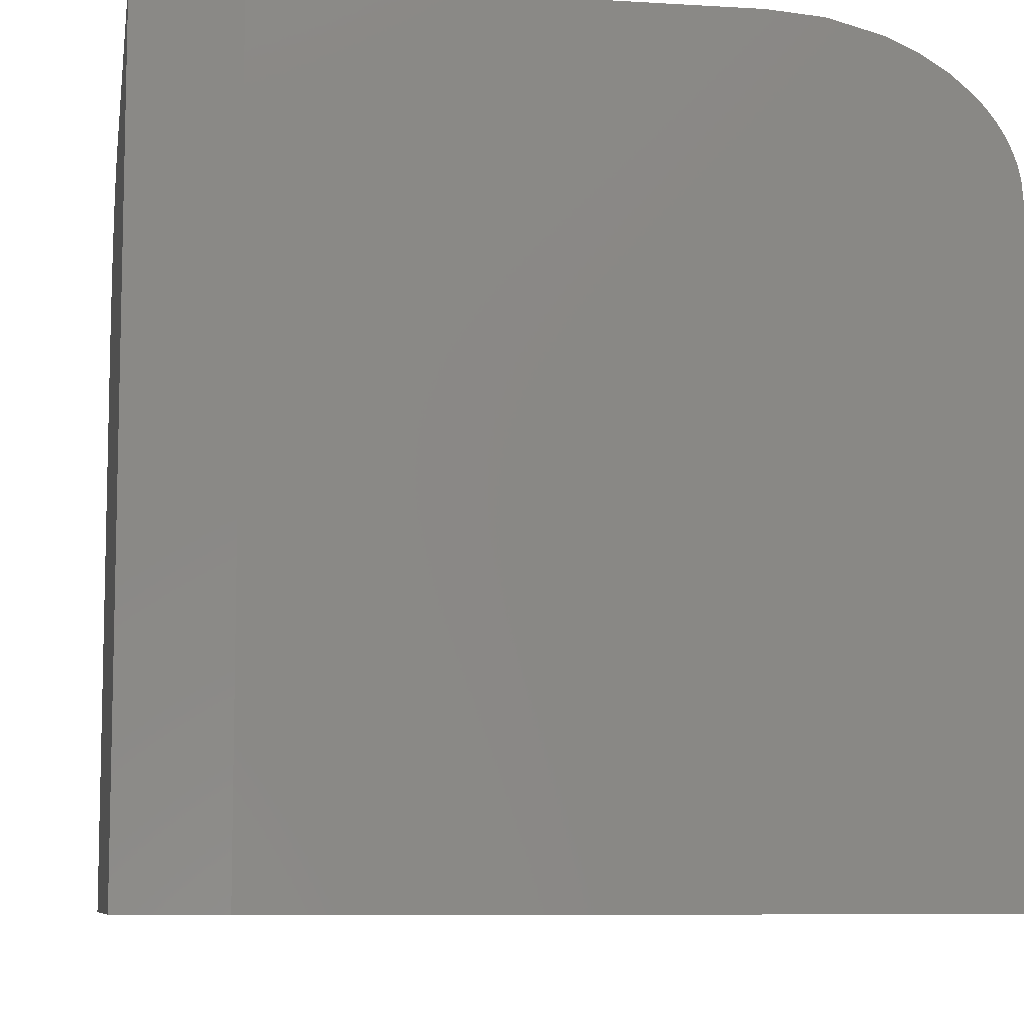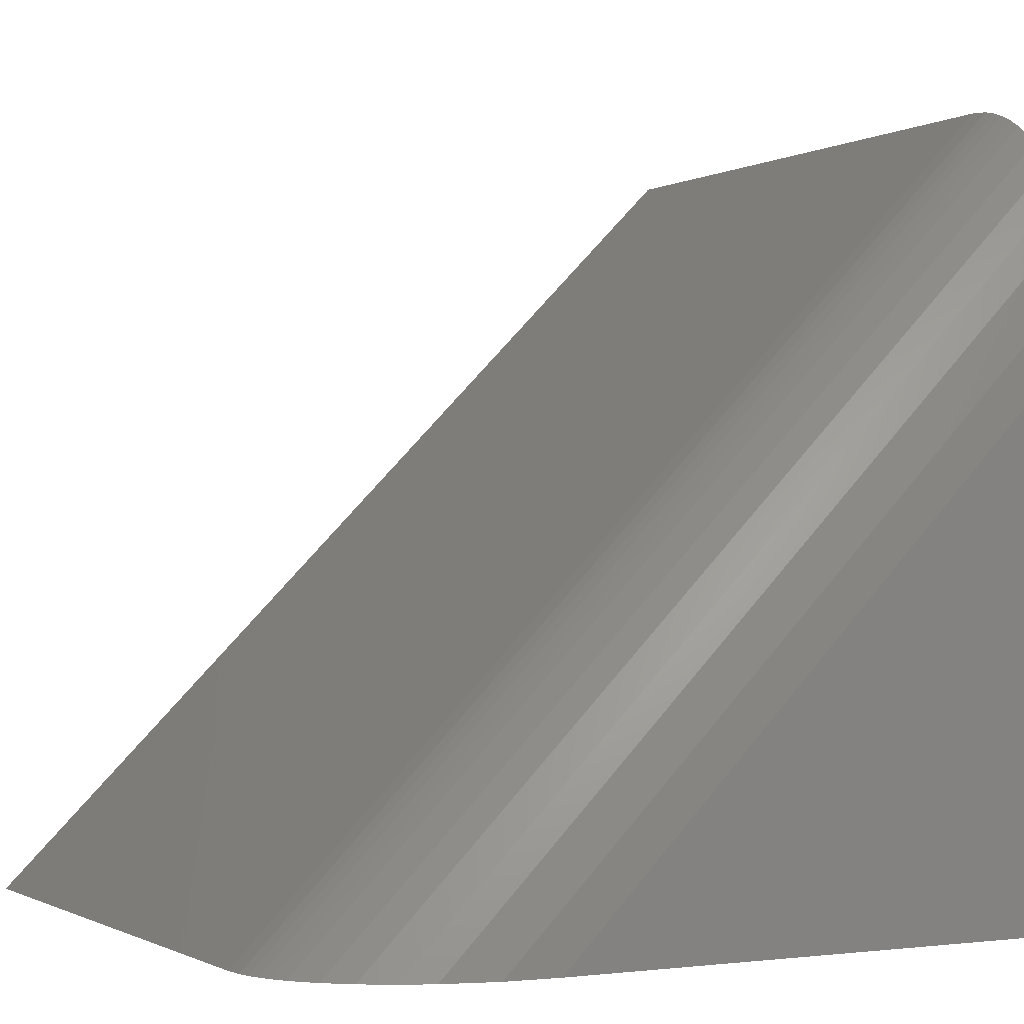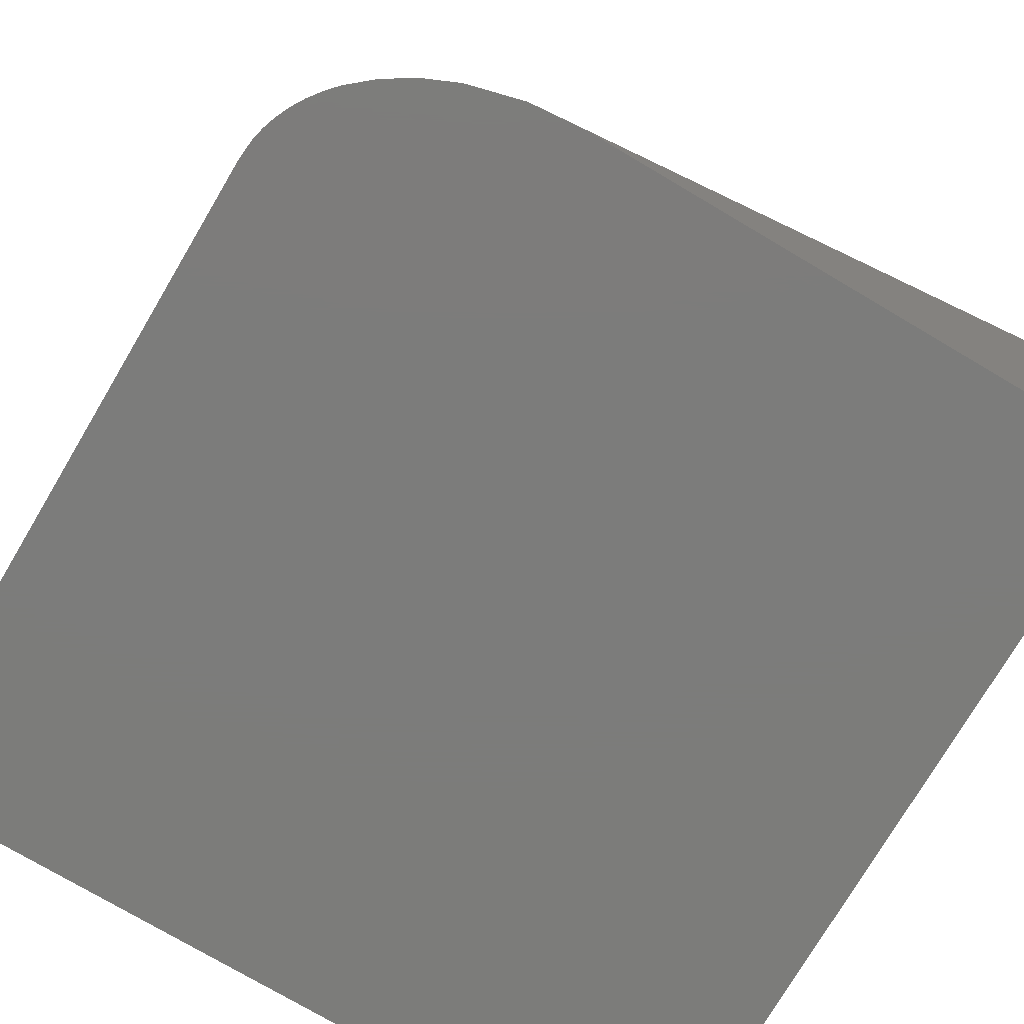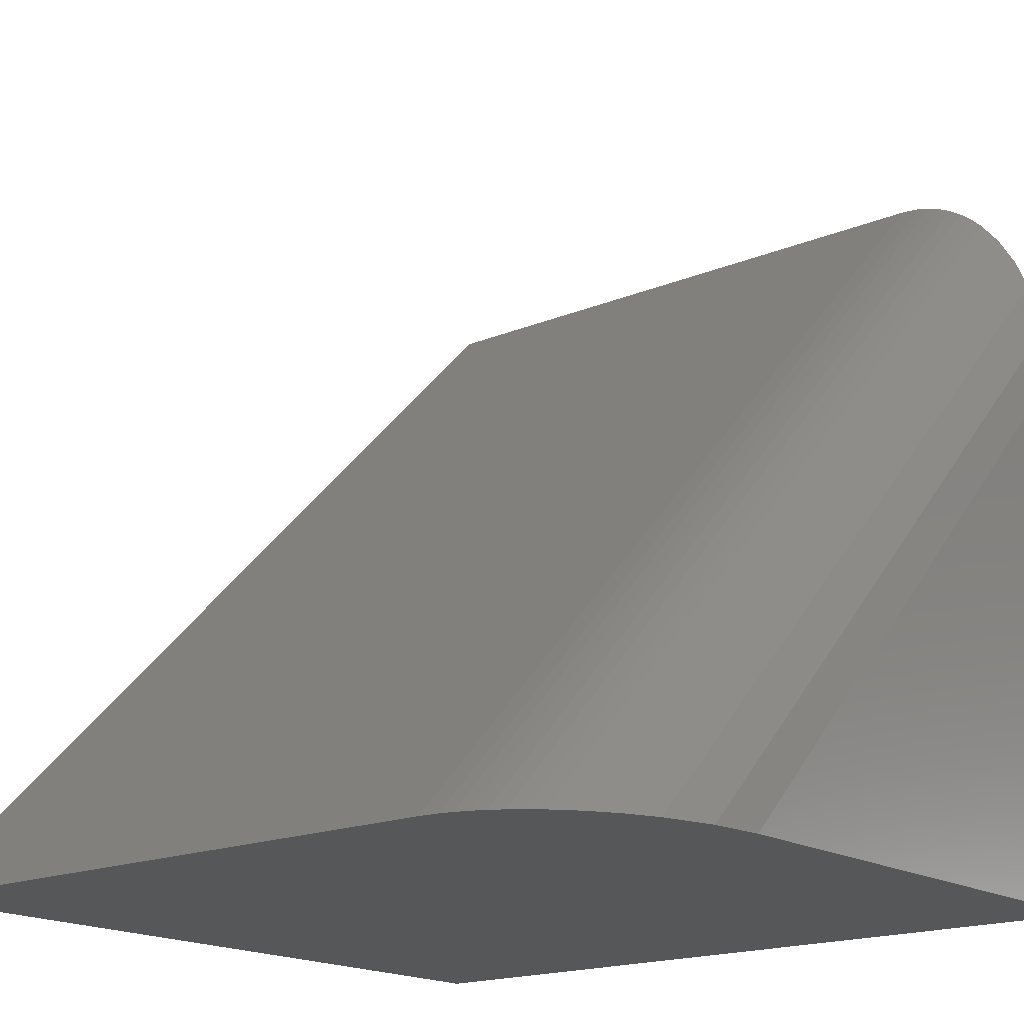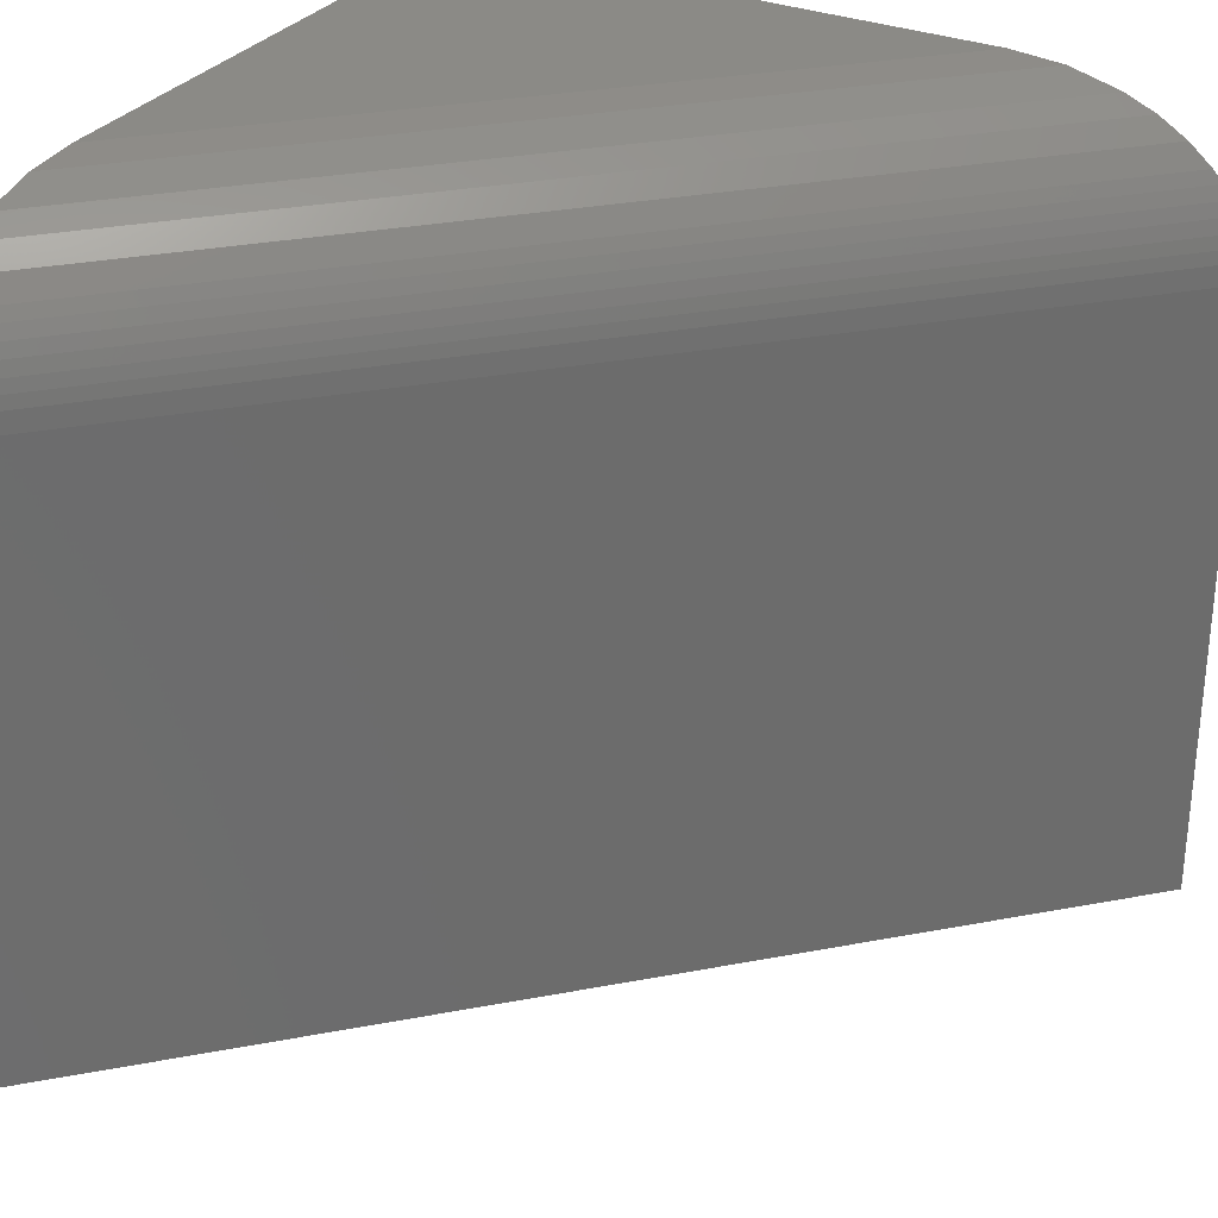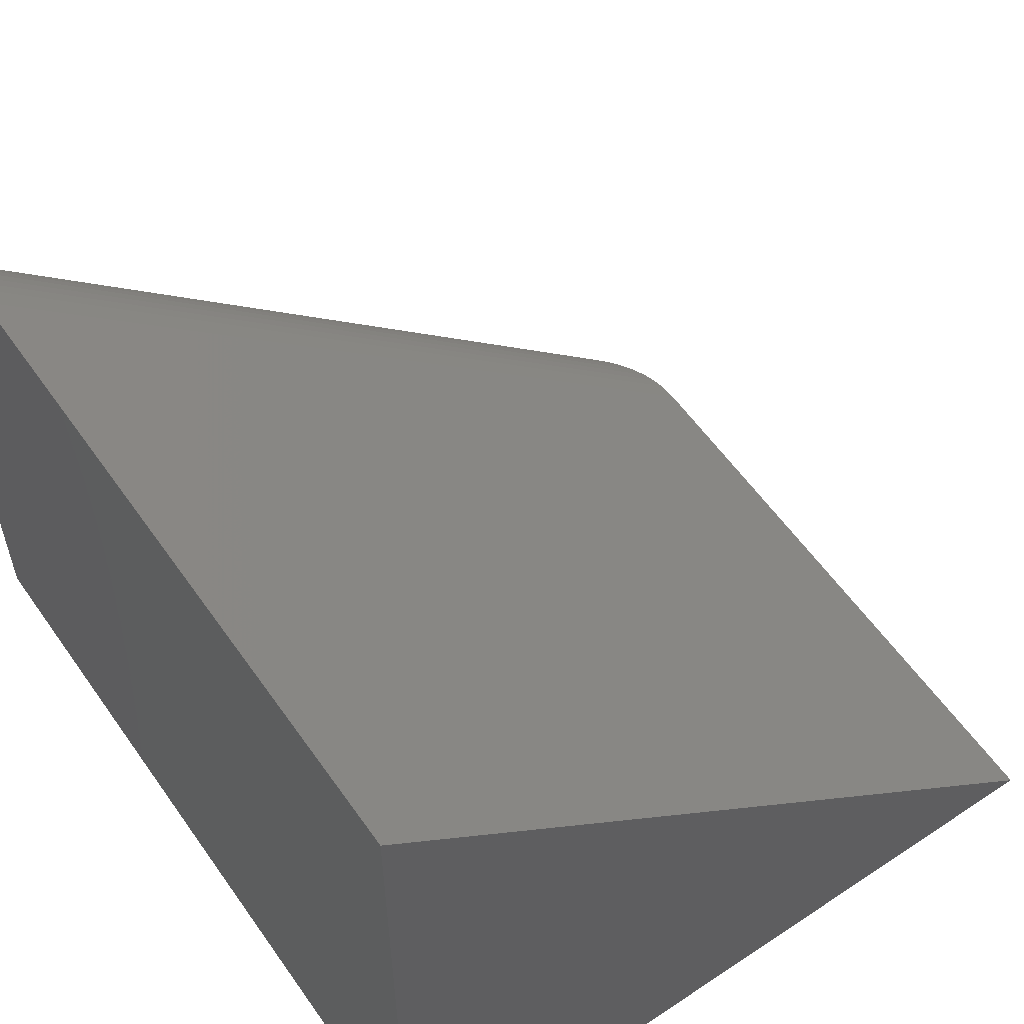
<metadata>
{"format":"stl","ext":"stl","renderer":"f3d","projection":"perspective","resolution":1024,"background":"white","views":[{"elev":-8.4,"azim":-99.4,"up":"+Y"},{"elev":-0.9,"azim":152.0,"up":"+Z"},{"elev":-75.4,"azim":149.4,"up":"+Z"},{"elev":-17.6,"azim":129.6,"up":"+Z"},{"elev":30.8,"azim":29.7,"up":"+Y"},{"elev":57.7,"azim":-34.7,"up":"+Z"}]}
</metadata>
<code>
# stl→obj: 32 verts, 60 faces
v -0.75 6.373e-34 0.09375
v -0.75 3.596e-33 0.529
v -0.7344 1.735e-18 -9.568e-19
v -0.221 5.873e-17 -3.239e-17
v -0.75 -0.1135 0.7416
v -0.75 -0.1372 0.7484
v -0.75 -0.1252 0.7456
v -0.75 -0.1562 0.75
v -0.75 -0.1008 0.7356
v -0.75 -0.08876 0.7283
v -0.75 -0.07708 0.7195
v -0.75 -0.06624 0.7096
v -0.75 -0.04726 0.6874
v -0.75 -0.03035 0.6599
v -0.75 -0.01738 0.6303
v -0.75 -0.004296 0.5804
v -0.75 -0.75 0.09375
v -0.75 -0.75 0.75
v -0.008426 -0.1135 -4.541e-17
v -0.004398 -0.1252 -4.565e-17
v -0.001642 -0.1372 -4.582e-17
v -0.1696 -0.004296 -3.554e-17
v -0.1197 -0.01738 -3.86e-17
v -0.09012 -0.03035 -4.041e-17
v -0.06264 -0.04726 -4.209e-17
v -0.04036 -0.06624 -4.345e-17
v 1.735e-17 -0.1562 -4.592e-17
v 1.11e-16 -0.75 -4.592e-17
v -0.7344 -0.75 -9.568e-19
v -0.03047 -0.07708 -4.406e-17
v -0.02167 -0.08876 -4.46e-17
v -0.01441 -0.1008 -4.504e-17
f 1 2 3
f 3 2 4
f 5 6 7
f 8 6 5
f 8 5 9
f 8 9 10
f 8 10 11
f 8 11 12
f 8 12 13
f 8 13 14
f 8 14 15
f 8 15 16
f 8 16 2
f 8 2 1
f 8 1 17
f 8 17 18
f 19 20 21
f 3 4 22
f 3 22 23
f 3 23 24
f 3 24 25
f 3 25 26
f 27 28 29
f 27 29 3
f 27 3 26
f 27 26 30
f 27 30 31
f 27 31 32
f 27 32 19
f 27 19 21
f 17 29 18
f 18 29 28
f 17 1 29
f 29 1 3
f 28 27 18
f 18 27 8
f 4 16 22
f 4 2 16
f 22 16 15
f 8 27 6
f 6 27 21
f 6 21 7
f 7 21 20
f 7 20 5
f 5 20 19
f 5 19 9
f 9 19 32
f 9 32 10
f 10 32 31
f 10 31 11
f 11 31 30
f 11 30 12
f 12 30 26
f 12 26 13
f 13 26 25
f 13 25 14
f 14 25 24
f 14 24 15
f 15 24 23
f 15 23 22

</code>
